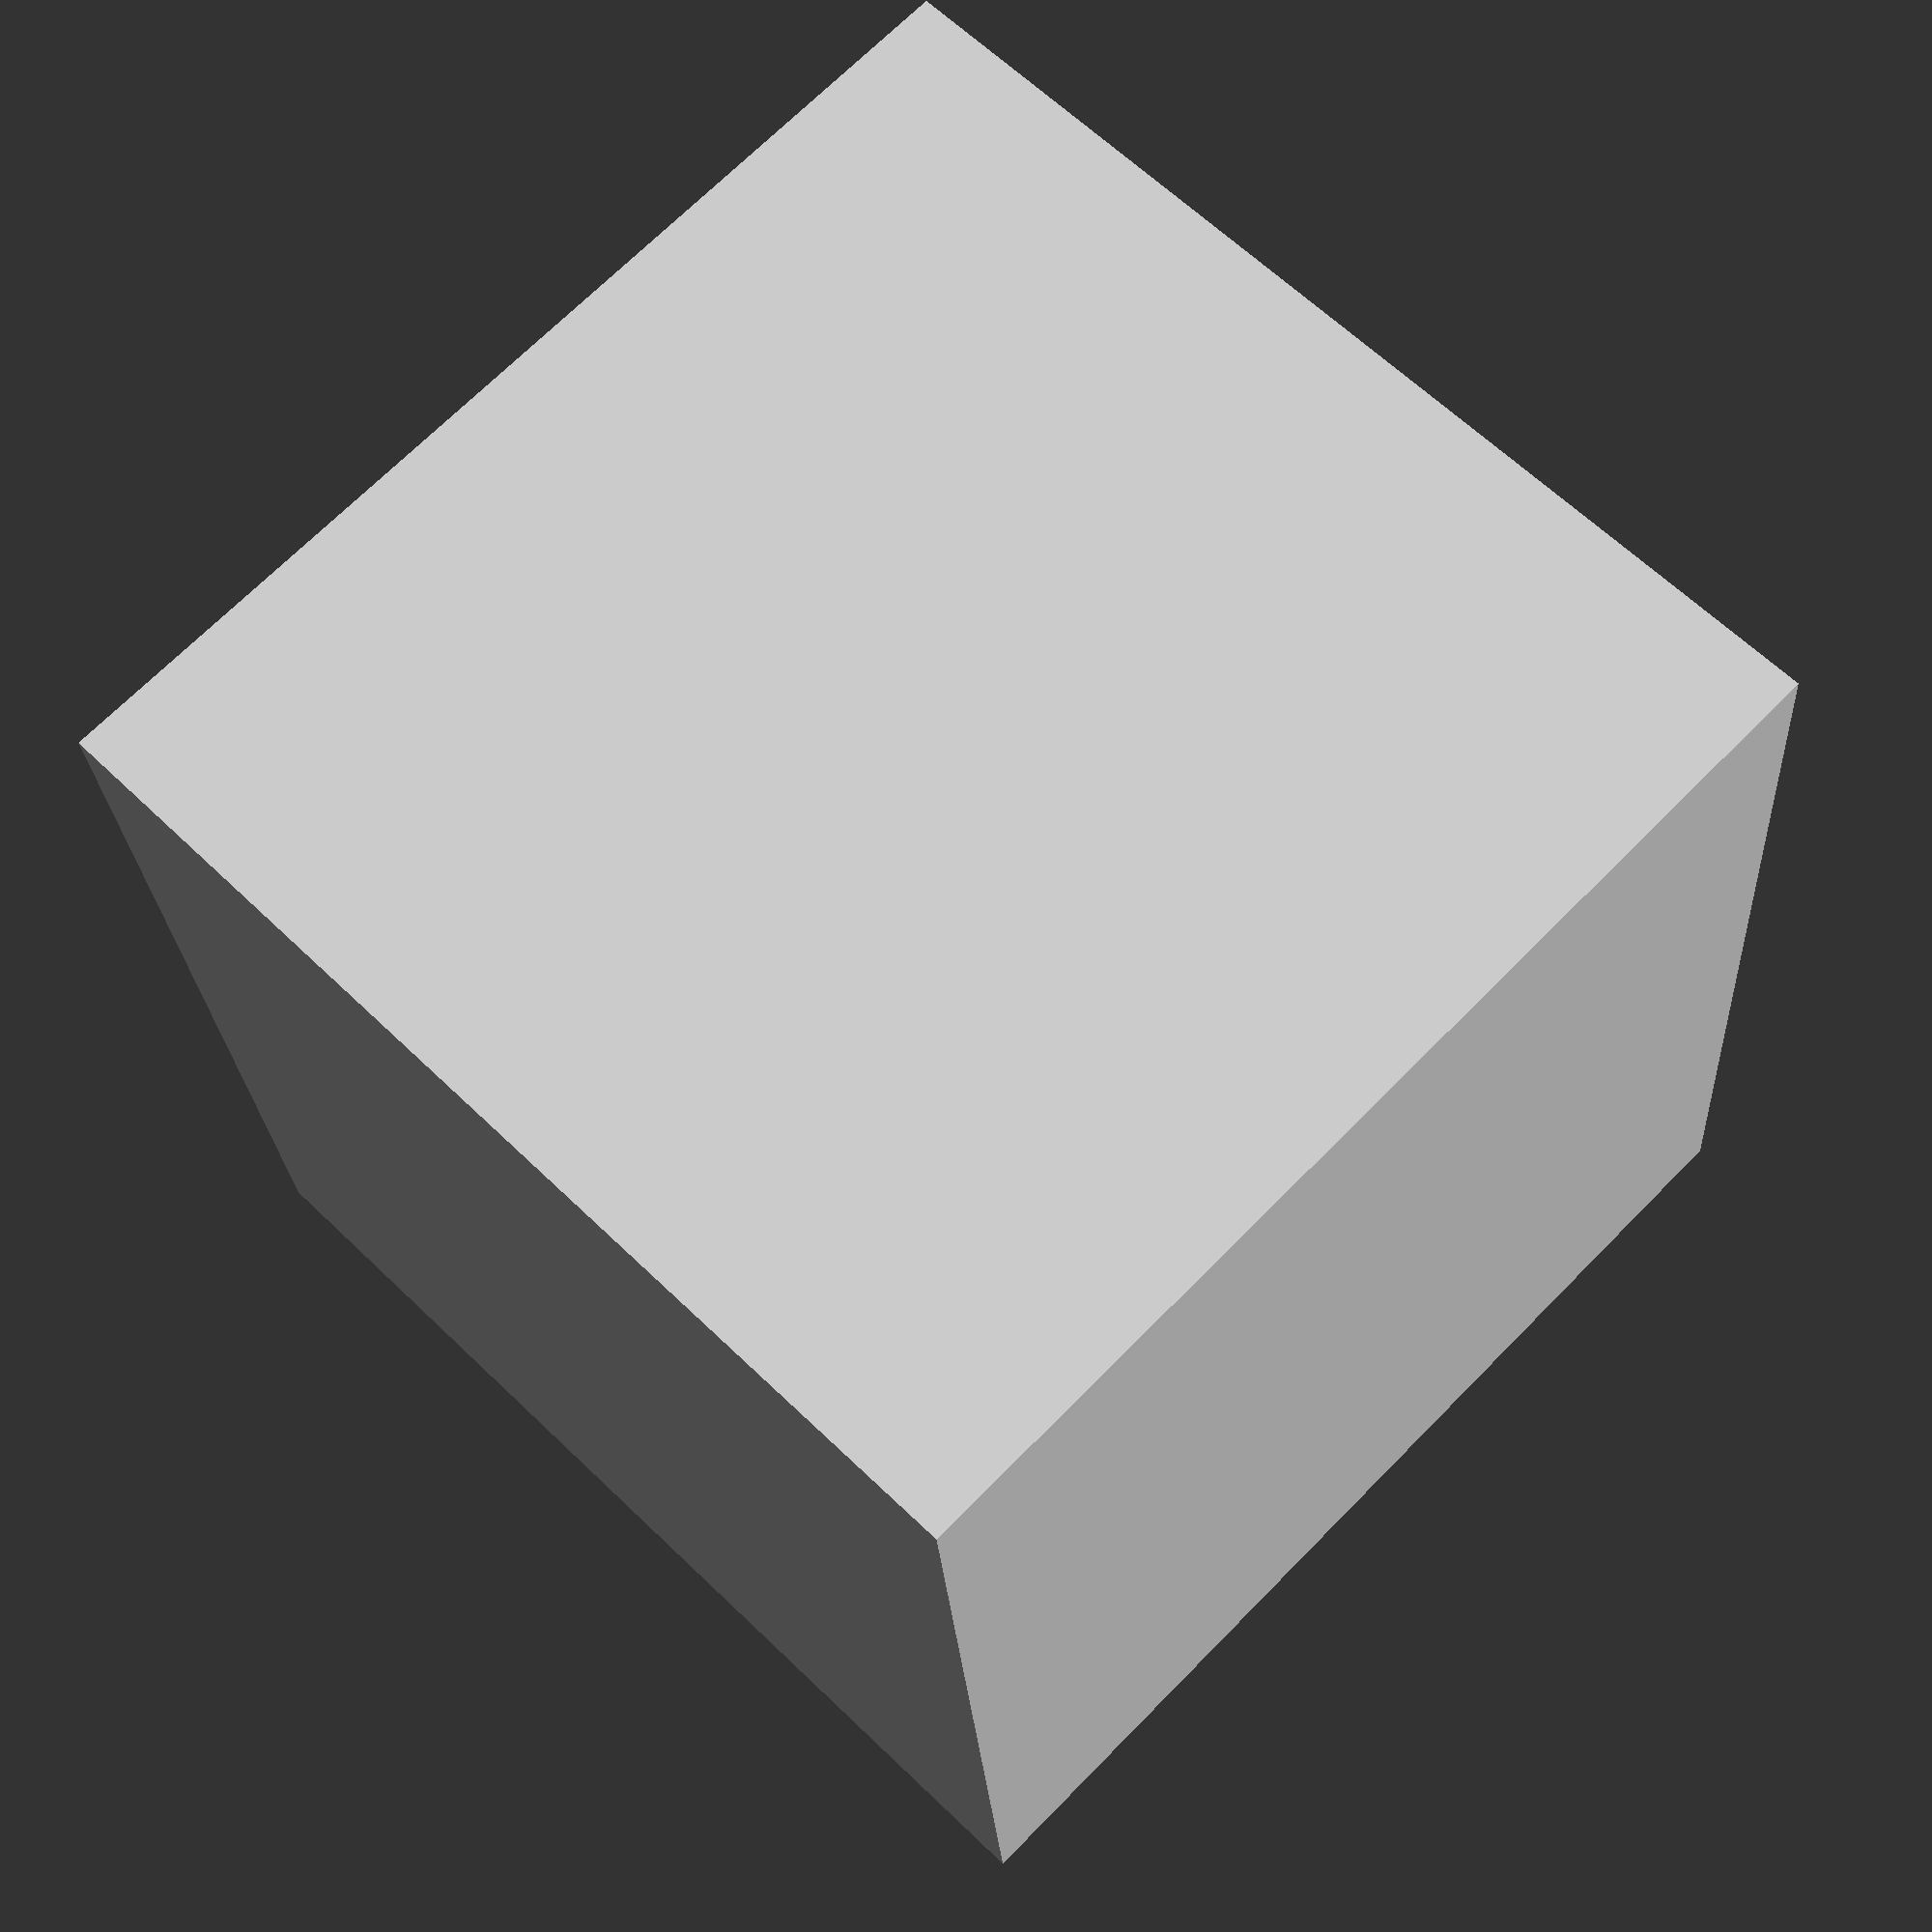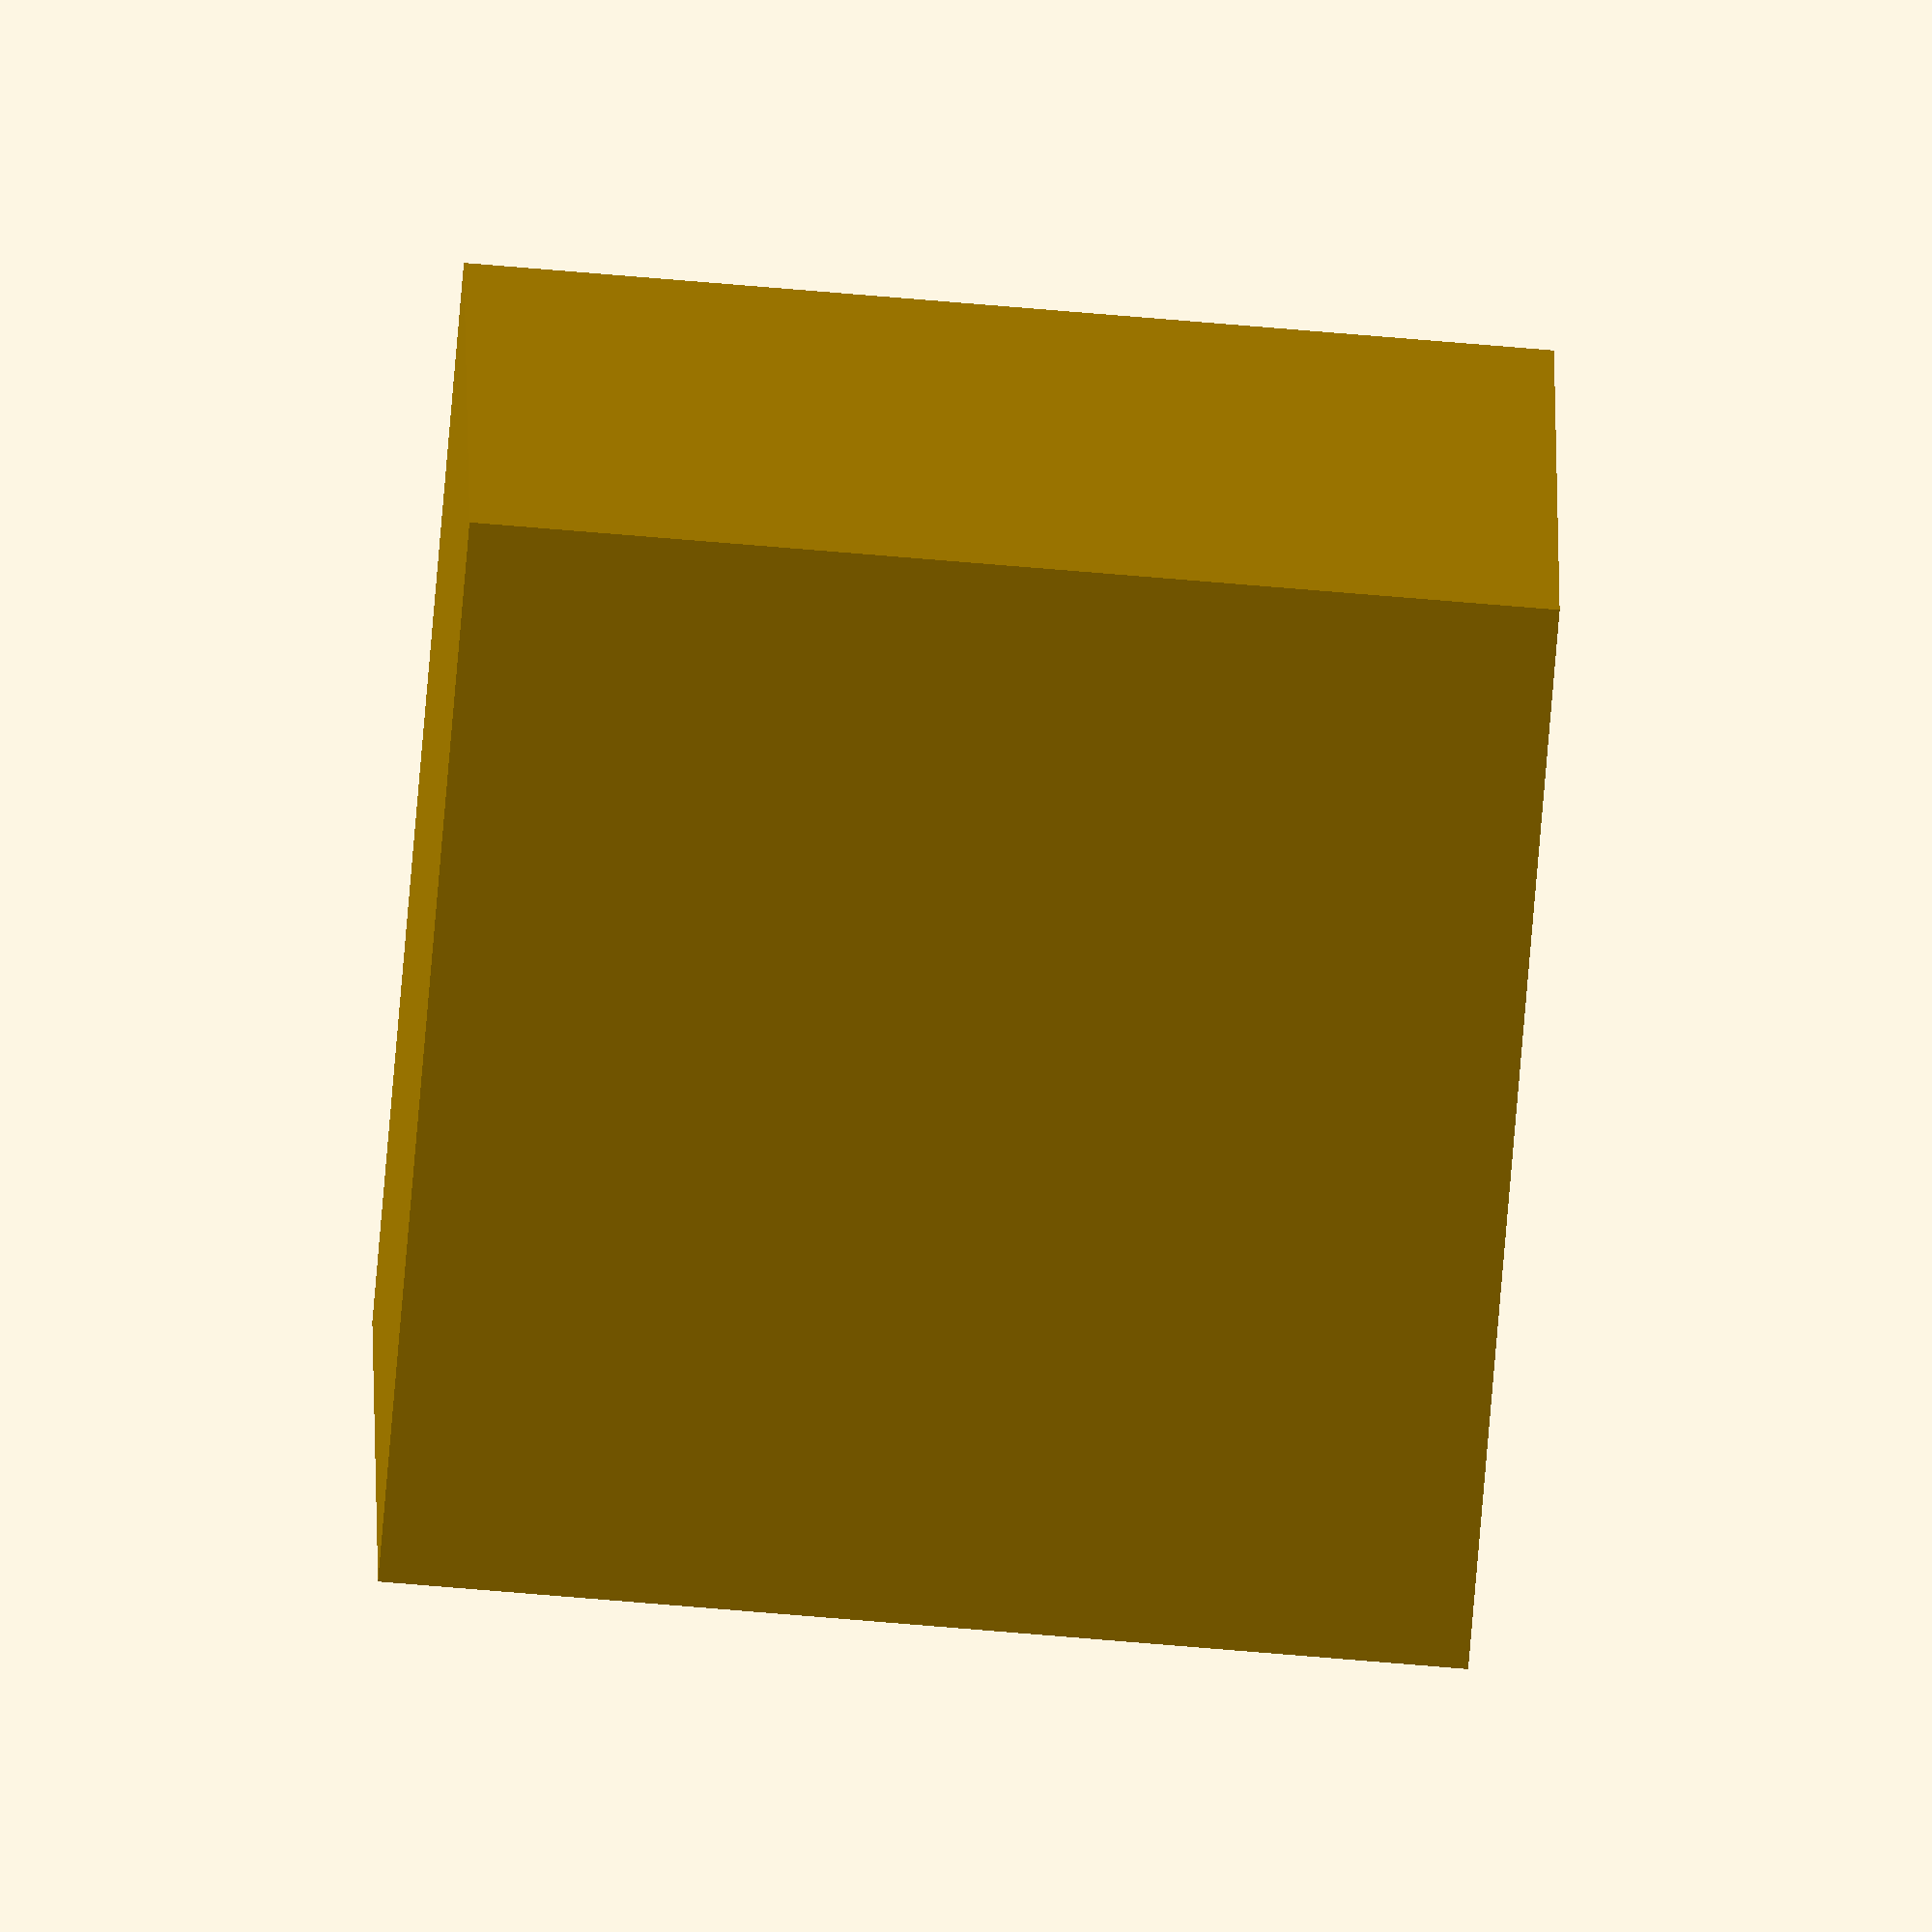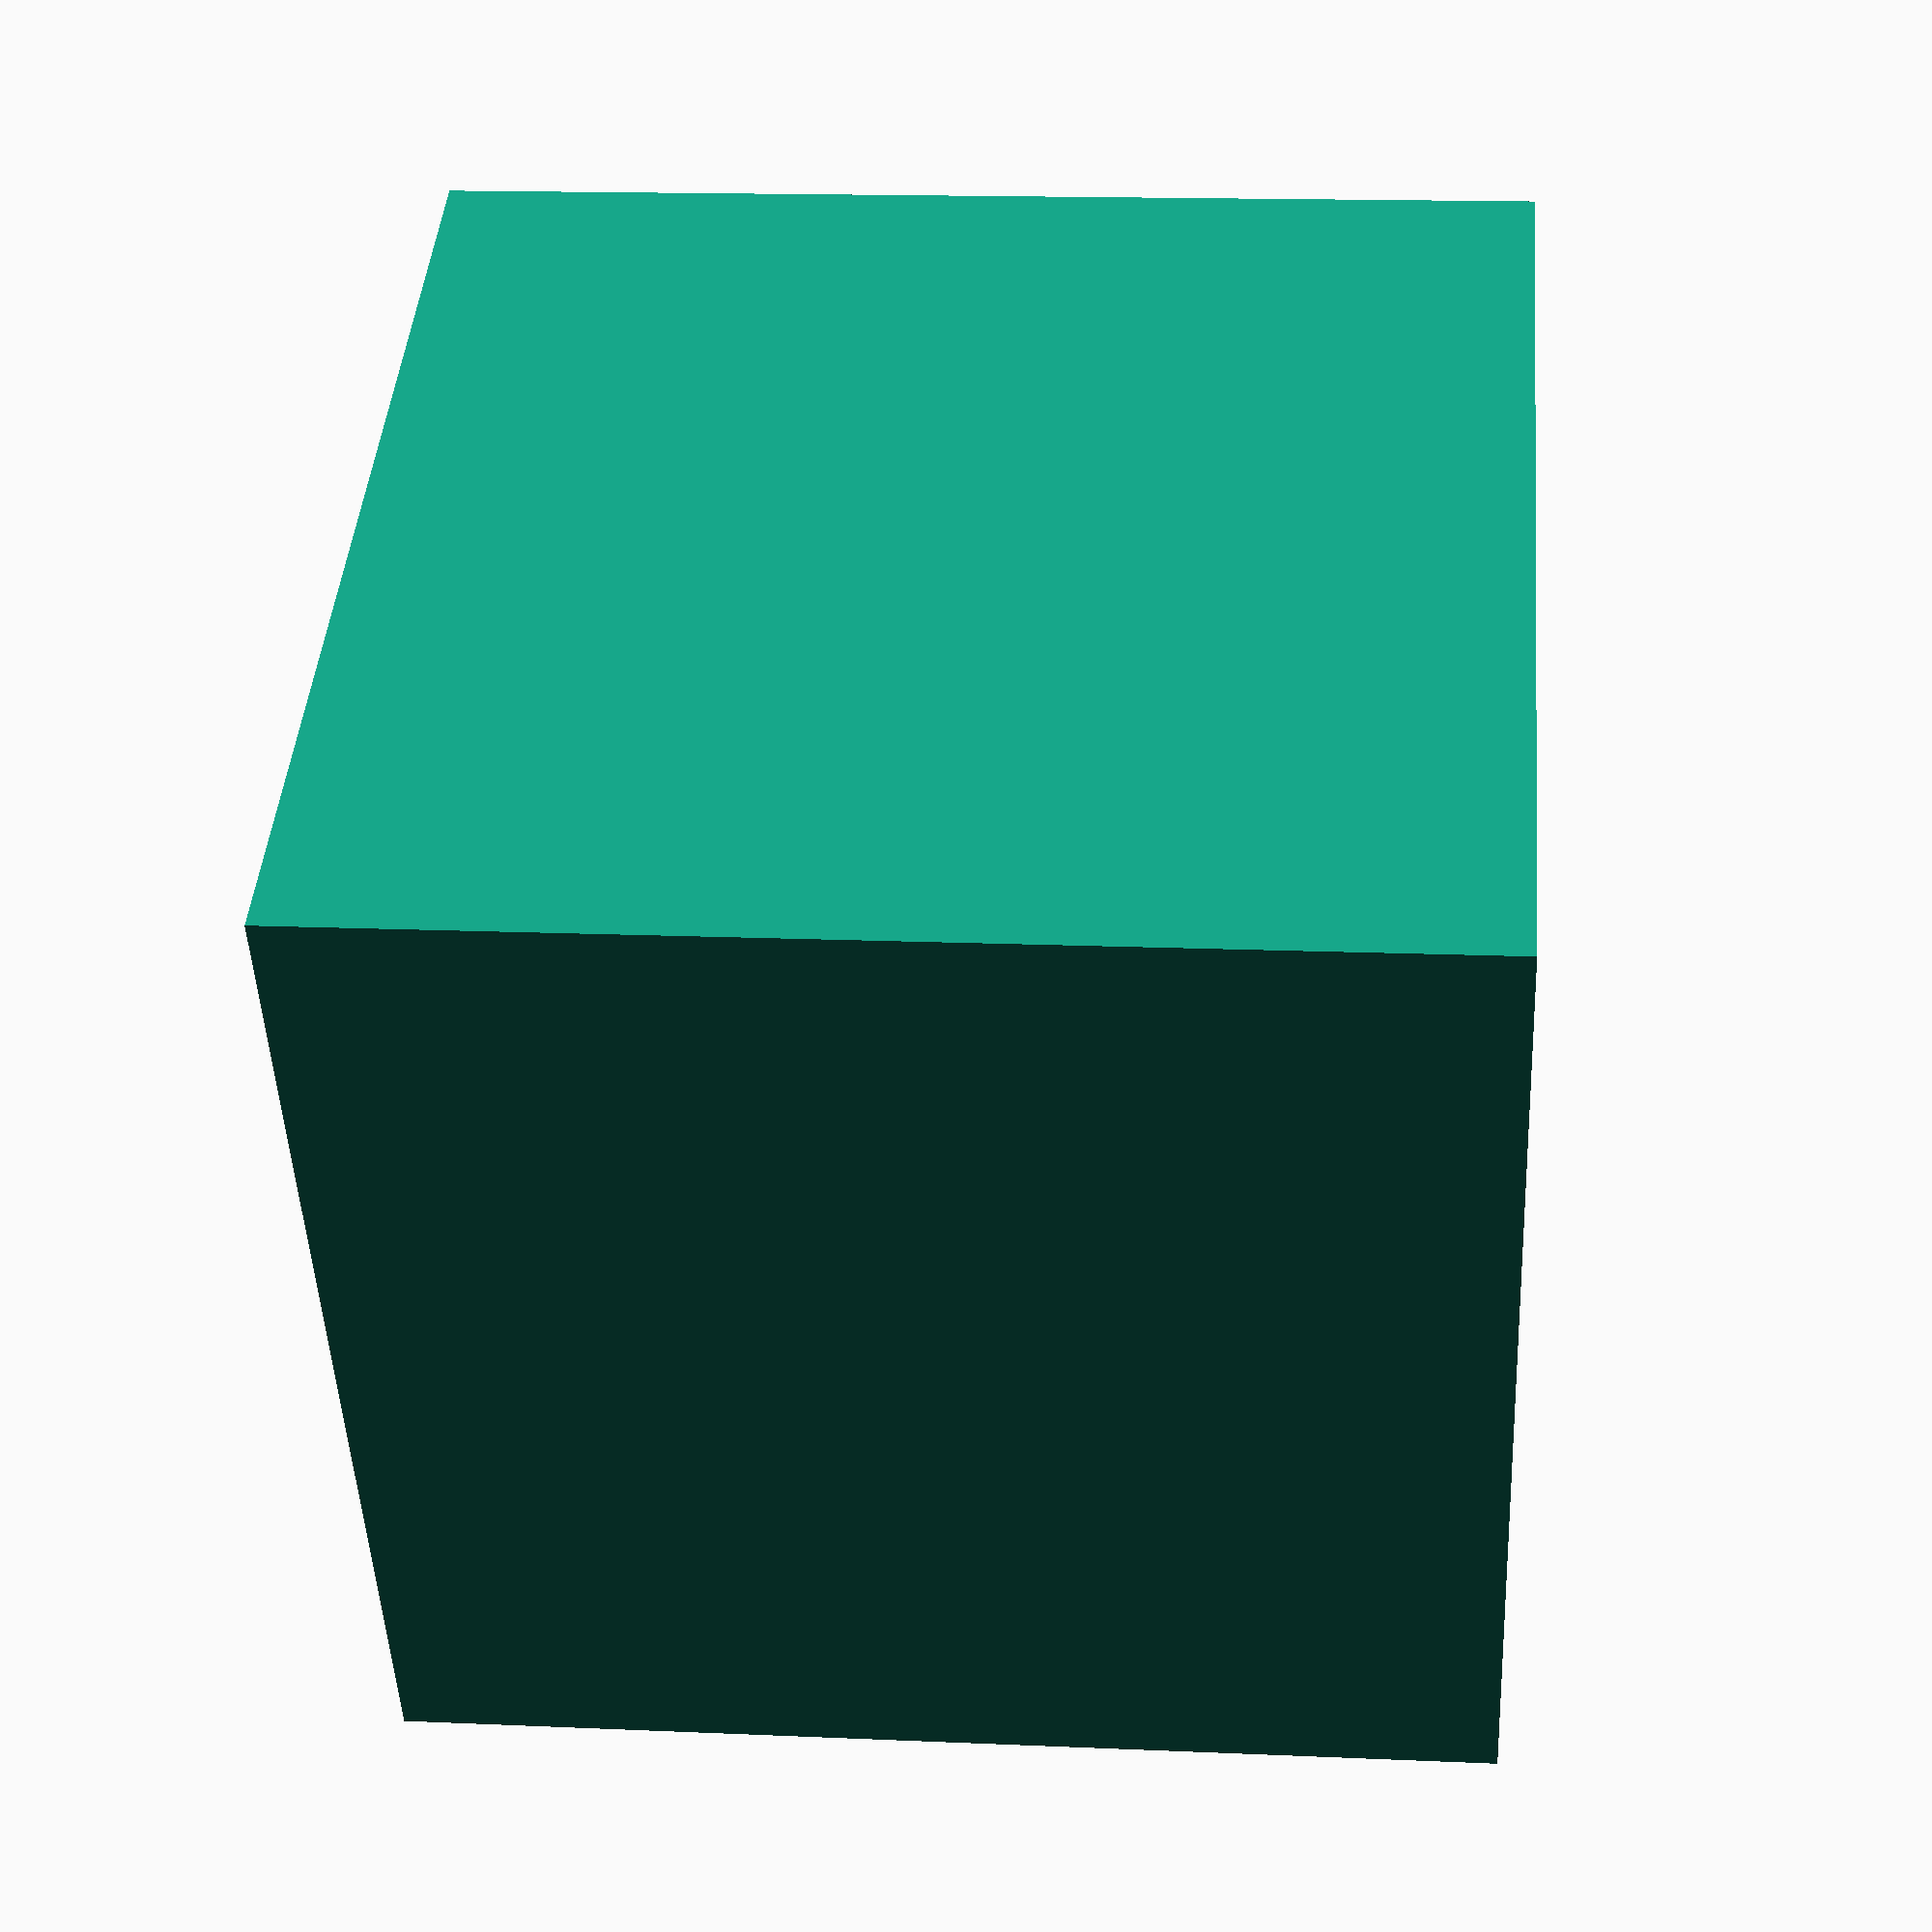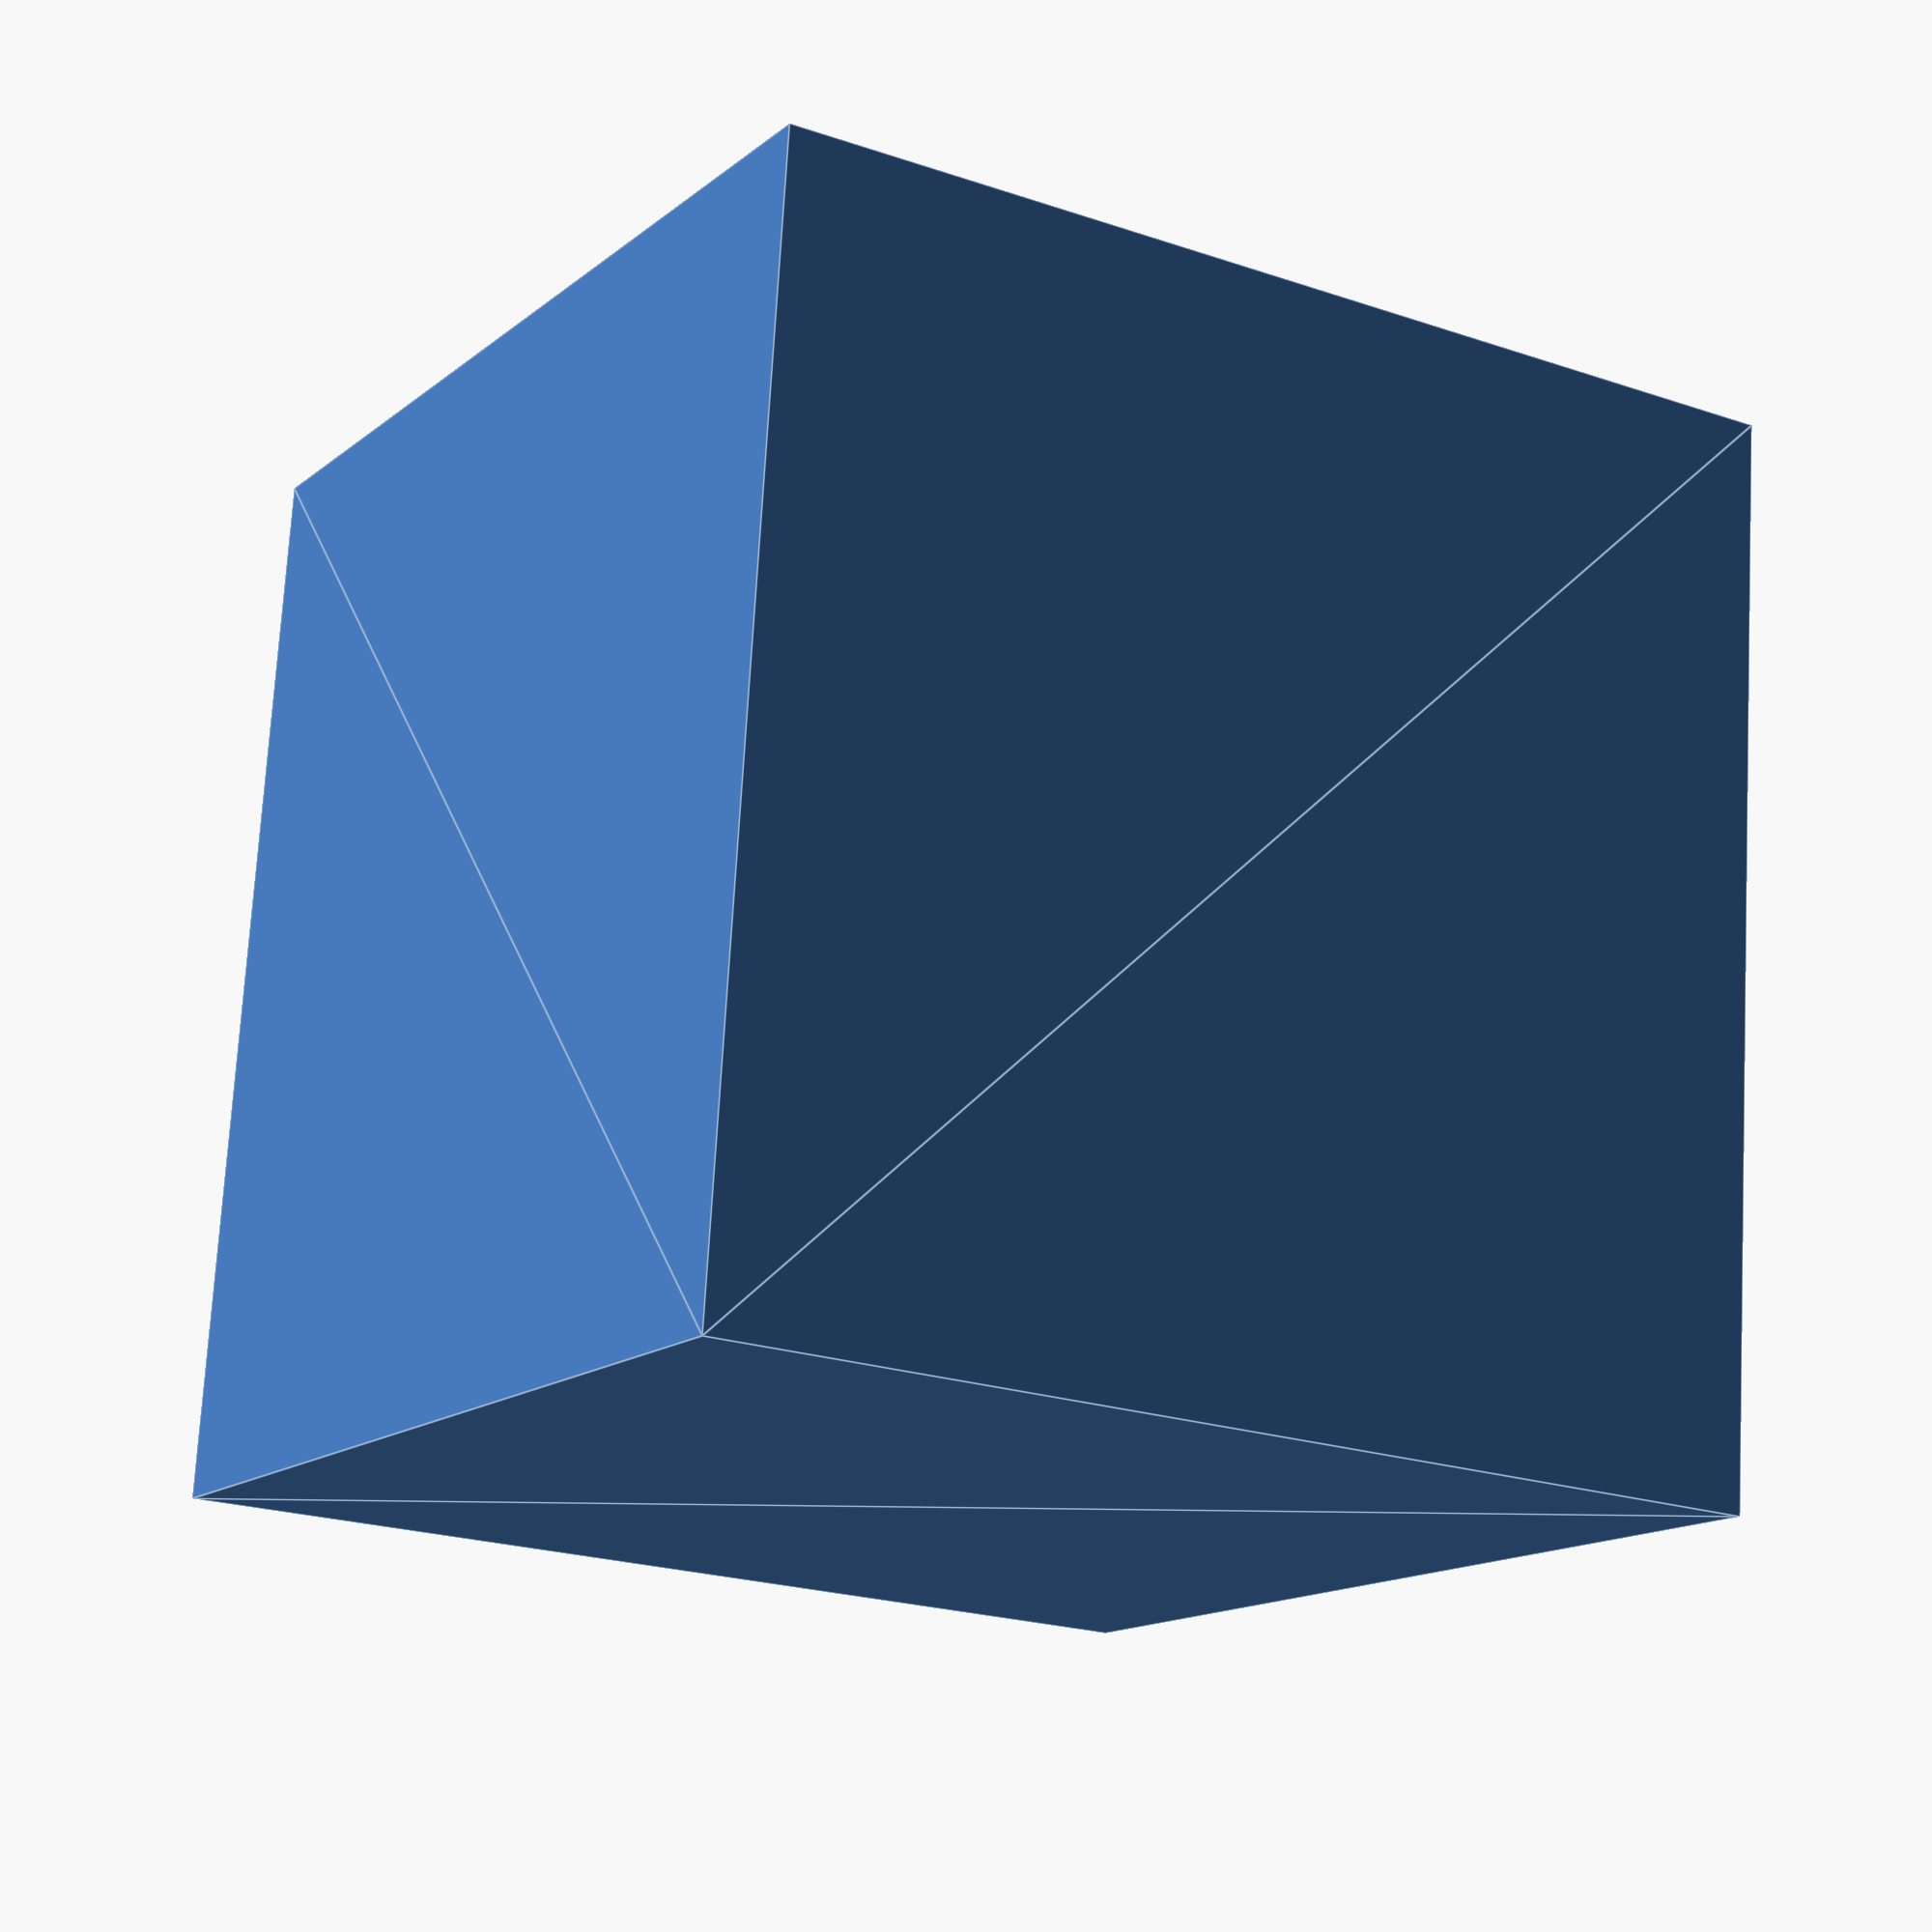
<openscad>
displayquad([[0,10,0], [0,0,0], [10,0,0], [10,10,0]]);

function VSUM(v1, v2) = [v1[0]+v2[0], v1[1]+v2[1], v1[2]+v2[2]]; 

function quad_translate(quad, trans) = [ 
VSUM(quad[0], trans), 
VSUM(quad[1], trans),
VSUM(quad[2], trans),
VSUM(quad[3], trans)];

module DisplayTriShard(shard) 
{
	polyhedron(
		points=[
			shard[0][0], shard[0][1],shard[0][2], // Top
			shard[1][0], shard[1][1], shard[1][2]], // Bottom
		triangles=[
			[0,2,1],
			[3,4,5],
			[1,5,4],
			[1,2,5],
			[2,3,5],
			[2,0,3],
			[0,4,3],
			[0,1,4]
			]);
}


module displayquad(top)
{
	bot = quad_translate(top, [0,0,-10]);

	polyhedron(
		points = [
			top[0], top[1], top[2],
			bot[0], bot[1], bot[2]],
		triangles =[
			[0,2,1],
			[0,1,4],
			[4,3,0],
			[2,5,4],
			[4,1,2],
			[3,4,5]
			]);
		
	polyhedron(
		points = [
			top[0], top[2], top[3],
			bot[0], bot[2], bot[3]],
		triangles =[
			[0,2,1],
			[0,3,2],
			[3,5,2],
			[1,2,4],
			[2,5,4],
			[3,4,5]
			]);

}

</openscad>
<views>
elev=291.3 azim=355.4 roll=44.4 proj=p view=wireframe
elev=256.3 azim=90.3 roll=4.8 proj=o view=wireframe
elev=345.0 azim=151.5 roll=275.4 proj=p view=solid
elev=14.4 azim=93.7 roll=329.0 proj=p view=edges
</views>
